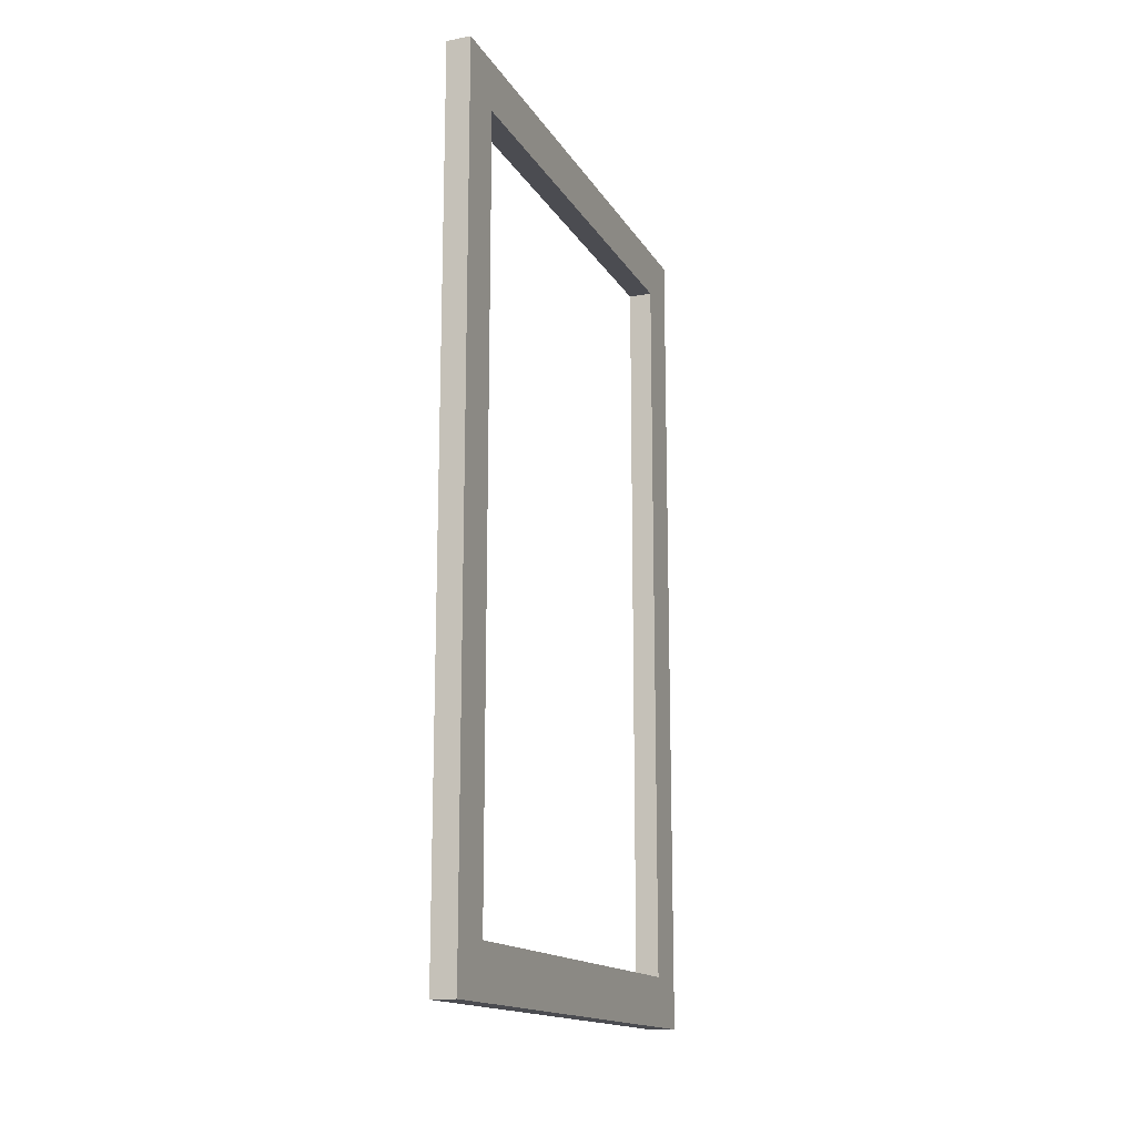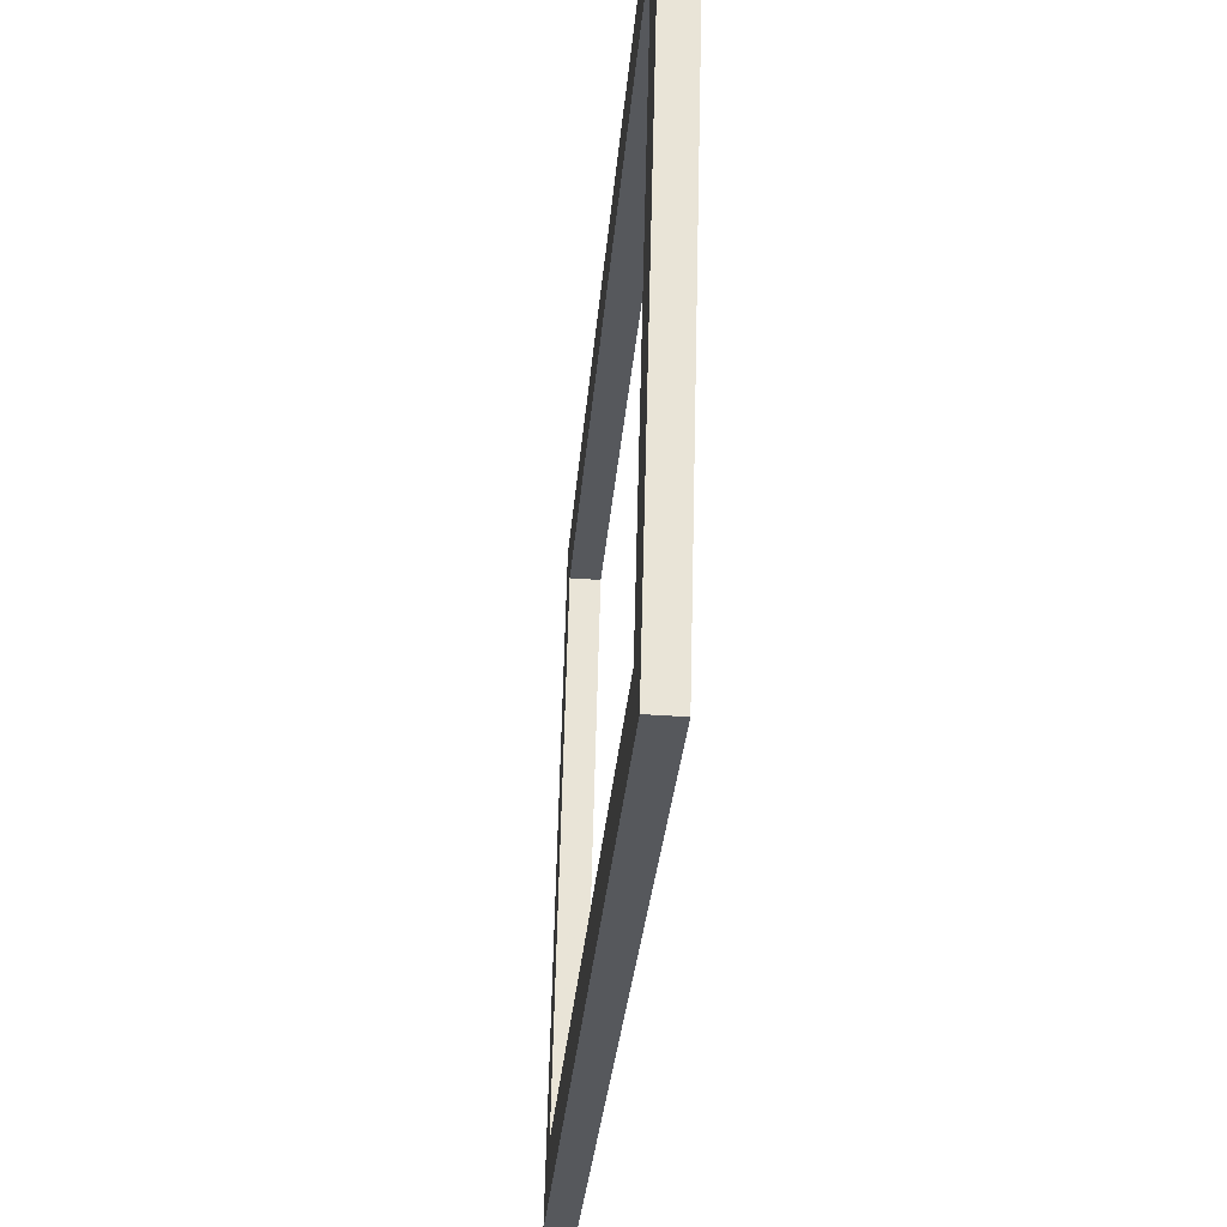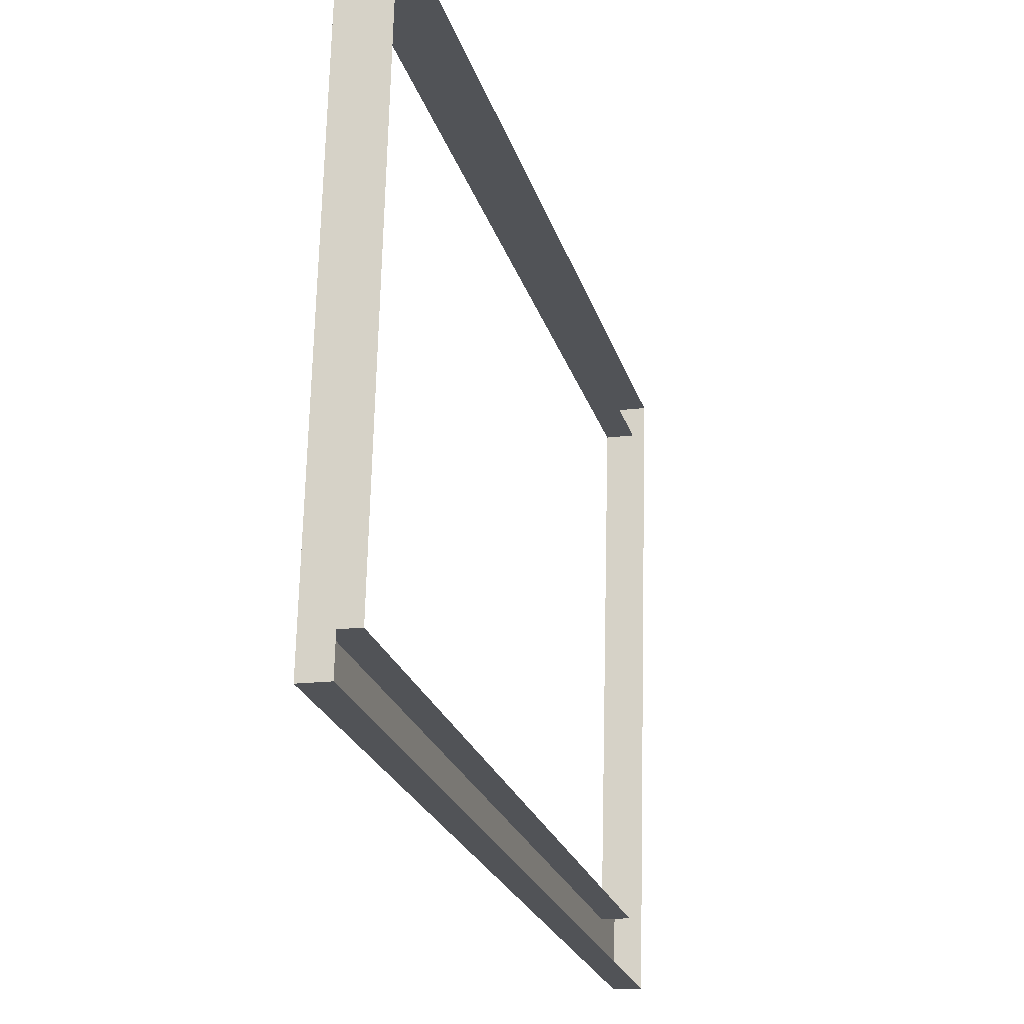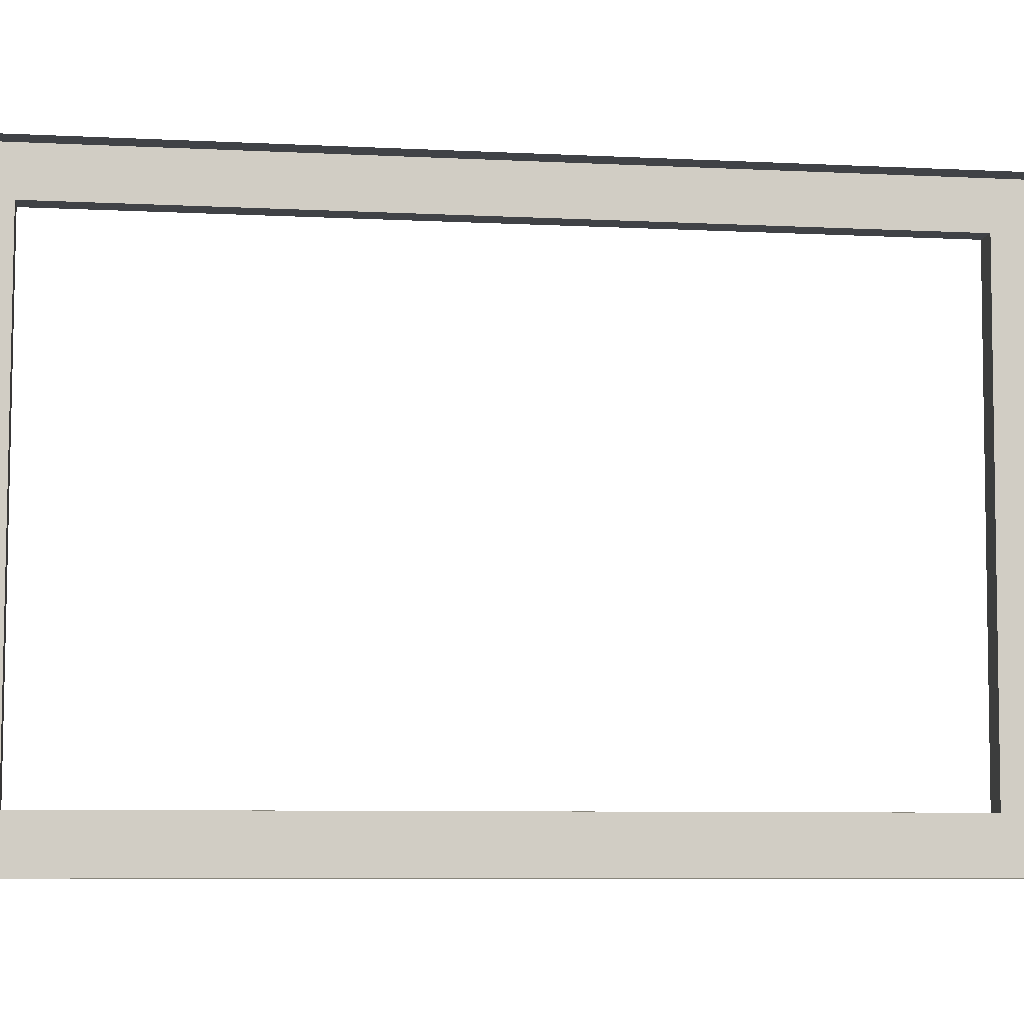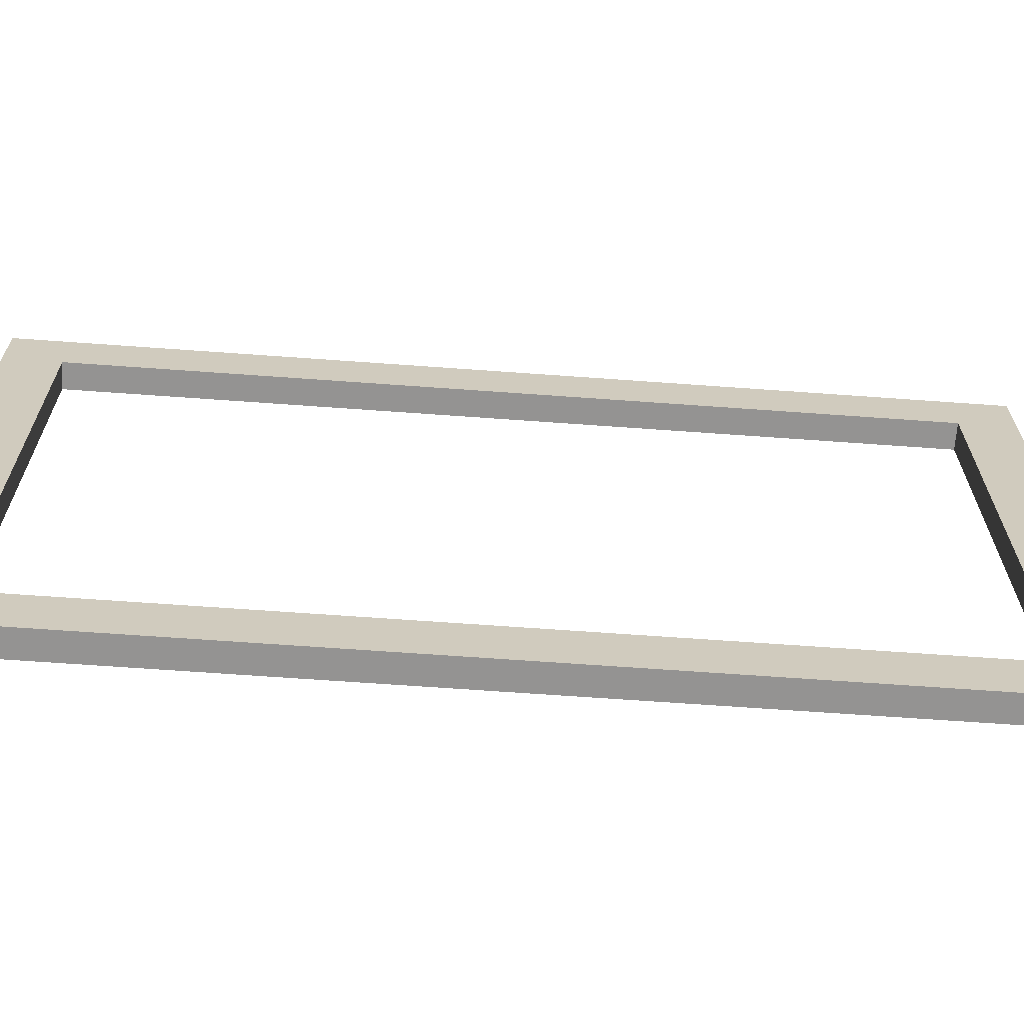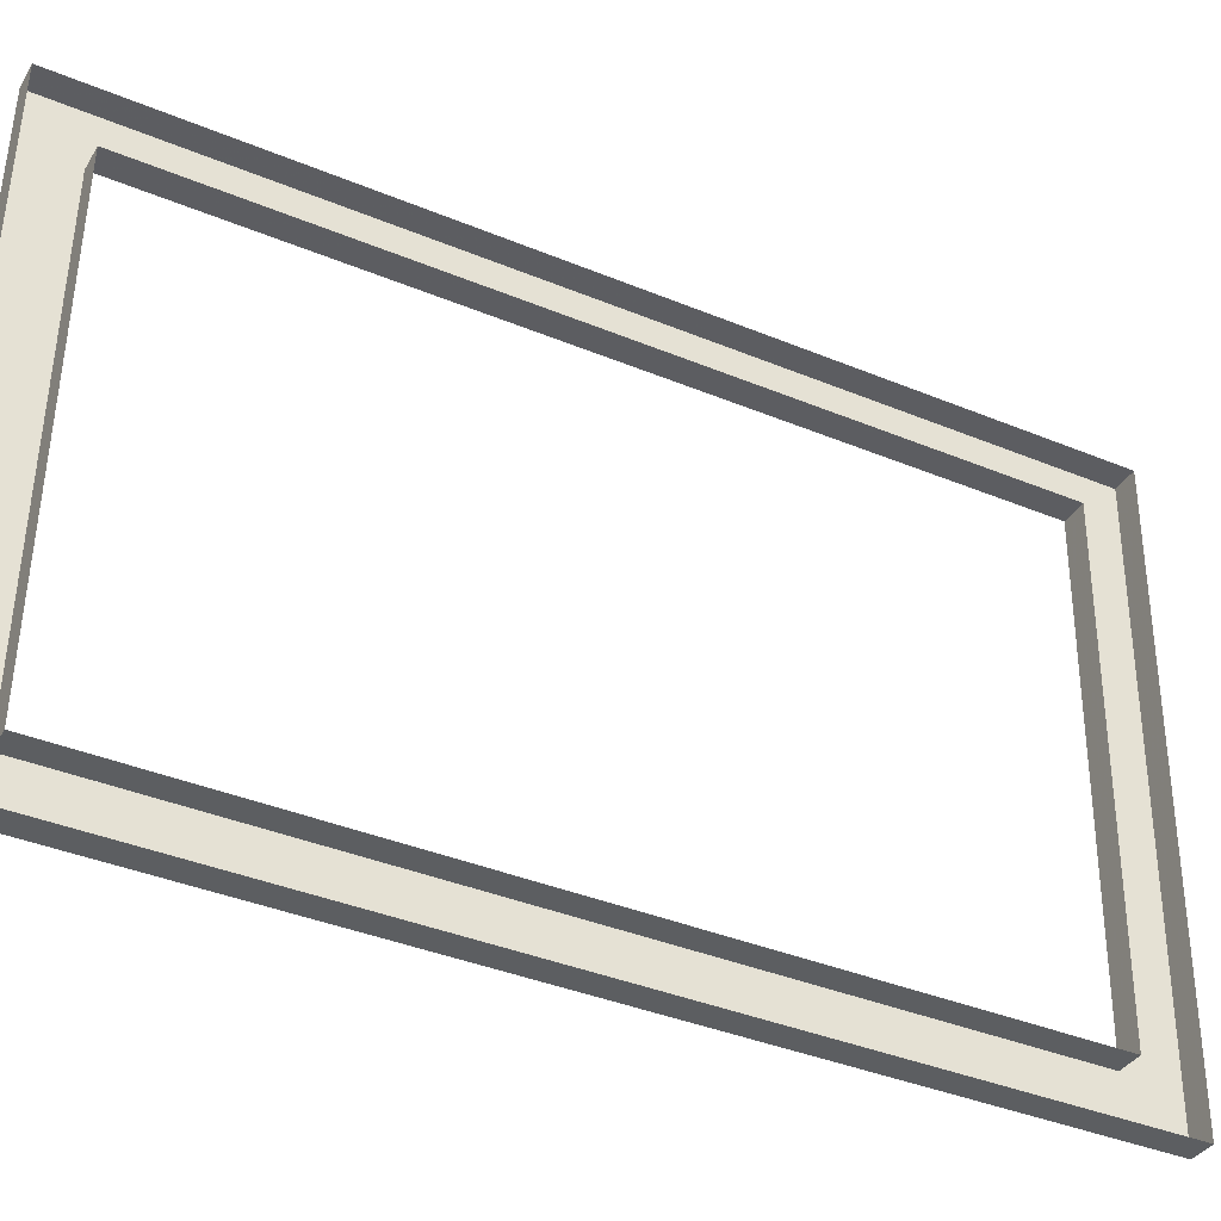
<metadata>
{"format":"obj","ext":"obj","renderer":"f3d","projection":"perspective","resolution":1024,"background":"white","views":[{"elev":-15.5,"azim":-157.5,"up":"+Y"},{"elev":-27.5,"azim":-4.2,"up":"+Z"},{"elev":-22.5,"azim":14.5,"up":"+Z"},{"elev":-7.9,"azim":82.2,"up":"+Z"},{"elev":-65.4,"azim":-94.2,"up":"+Z"},{"elev":-38.5,"azim":62.4,"up":"+Z"}]}
</metadata>
<code>
o fh3-trim-upperside-standard-f3rec-surface
v 7.824 29.16 -183.5
v 7.916 29.16 -179.9
v 8.076 29.16 -179.9
v 7.984 29.16 -183.5
v 7.908 28.83 -180.2
v 7.832 28.83 -183.2
v 7.992 28.83 -183.2
v 8.068 28.83 -180.2
v 7.908 29.16 -180.2
v 7.832 29.16 -183.2
v 7.916 23.5 -179.9
v 8.076 23.5 -179.9
v 7.908 23.83 -180.2
v 8.068 23.83 -180.2
v 7.908 23.5 -180.2
v 7.824 23.5 -183.5
v 7.984 23.5 -183.5
v 7.832 23.83 -183.2
v 7.992 23.83 -183.2
v 7.832 23.5 -183.2
f 1 2 3 4
f 5 6 7 8
f 9 10 6 5
f 2 11 12 3
f 13 5 8 14
f 2 9 15 11
f 11 16 17 12
f 18 13 14 19
f 13 18 20 15
f 10 1 16 20
f 6 18 19 7
f 16 1 4 17

</code>
